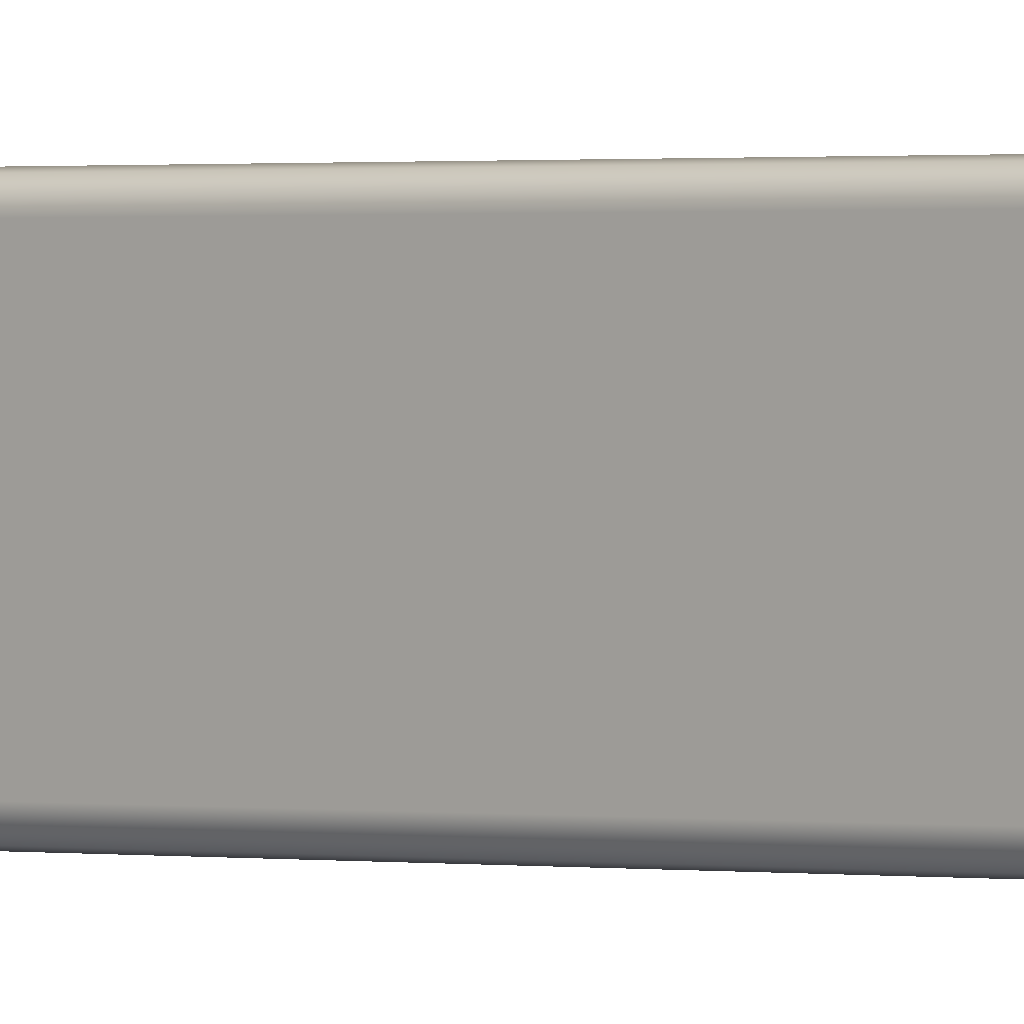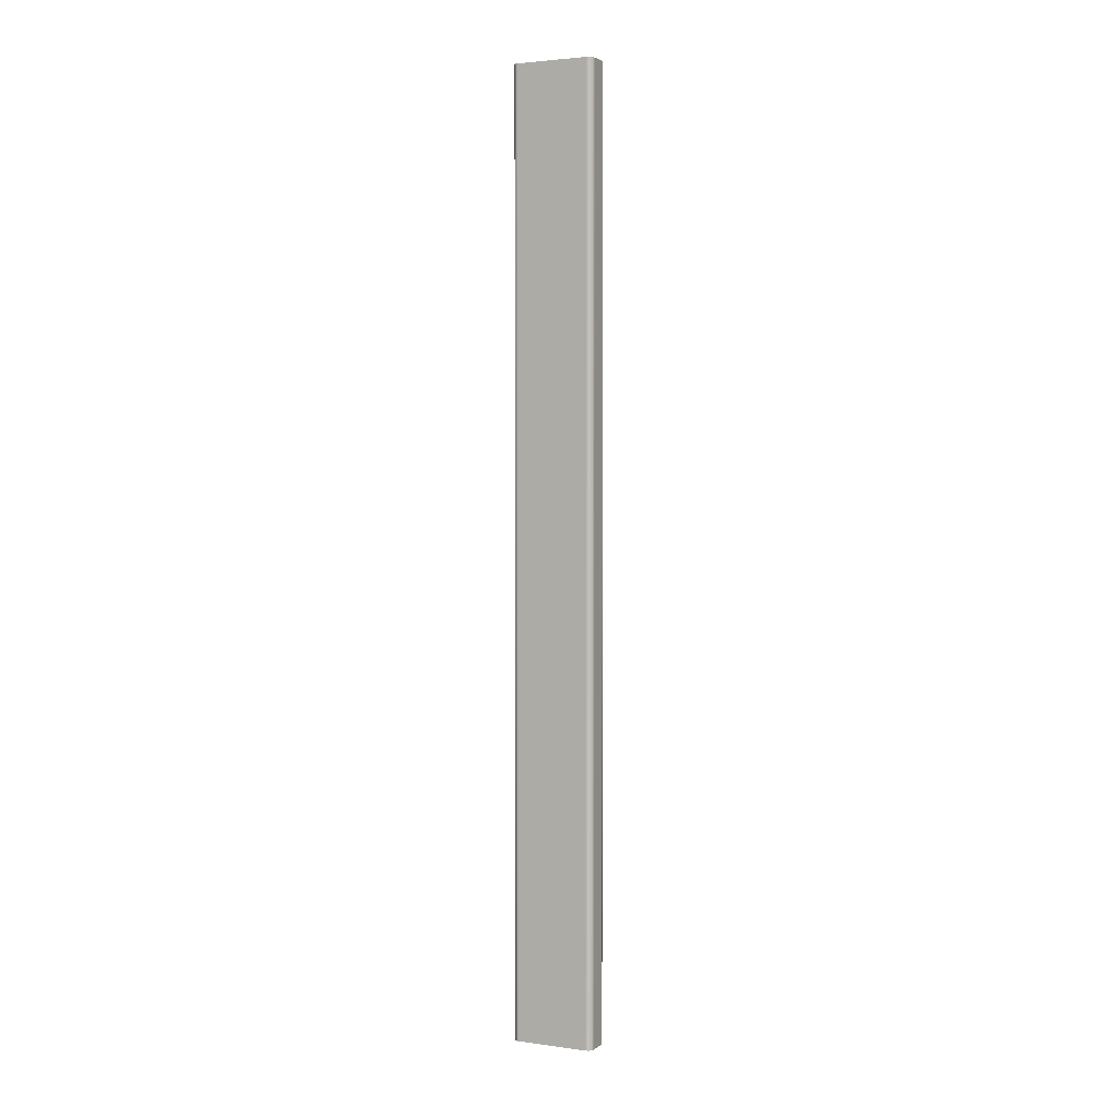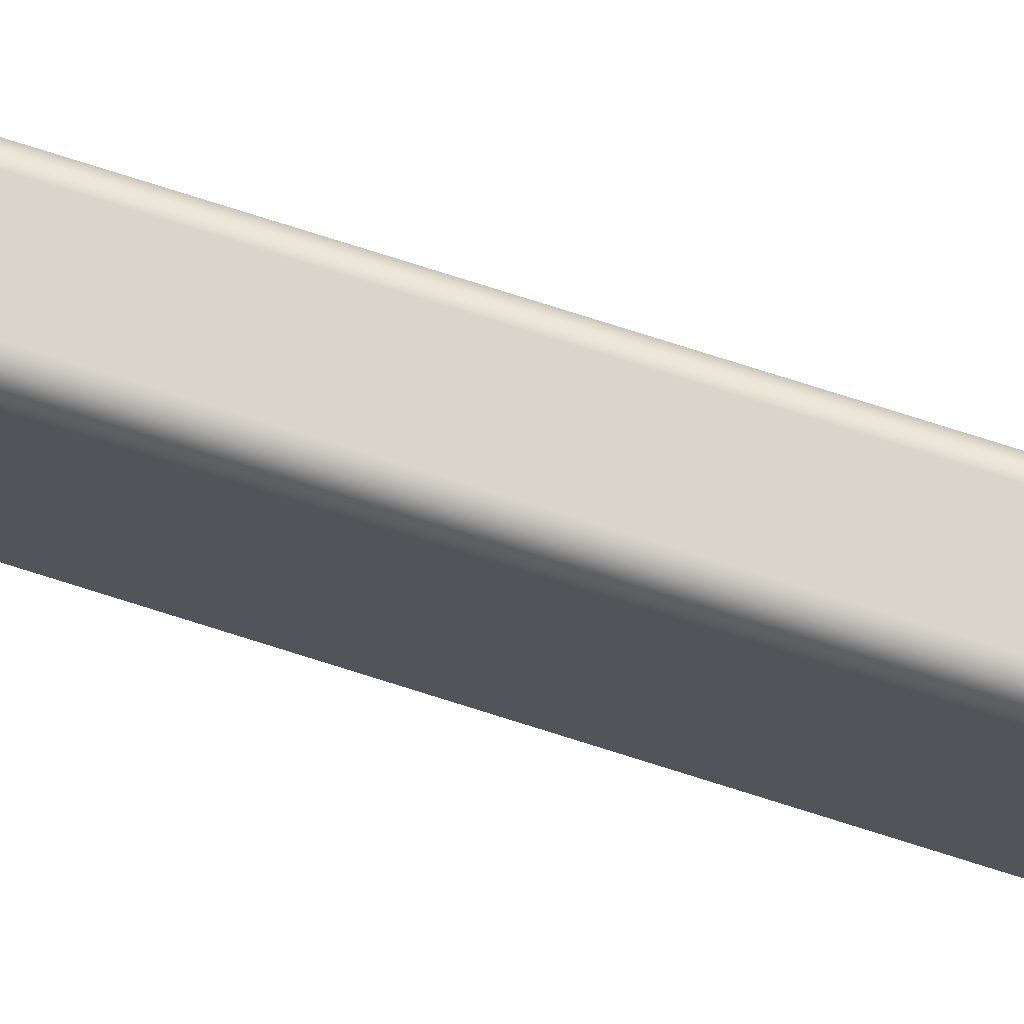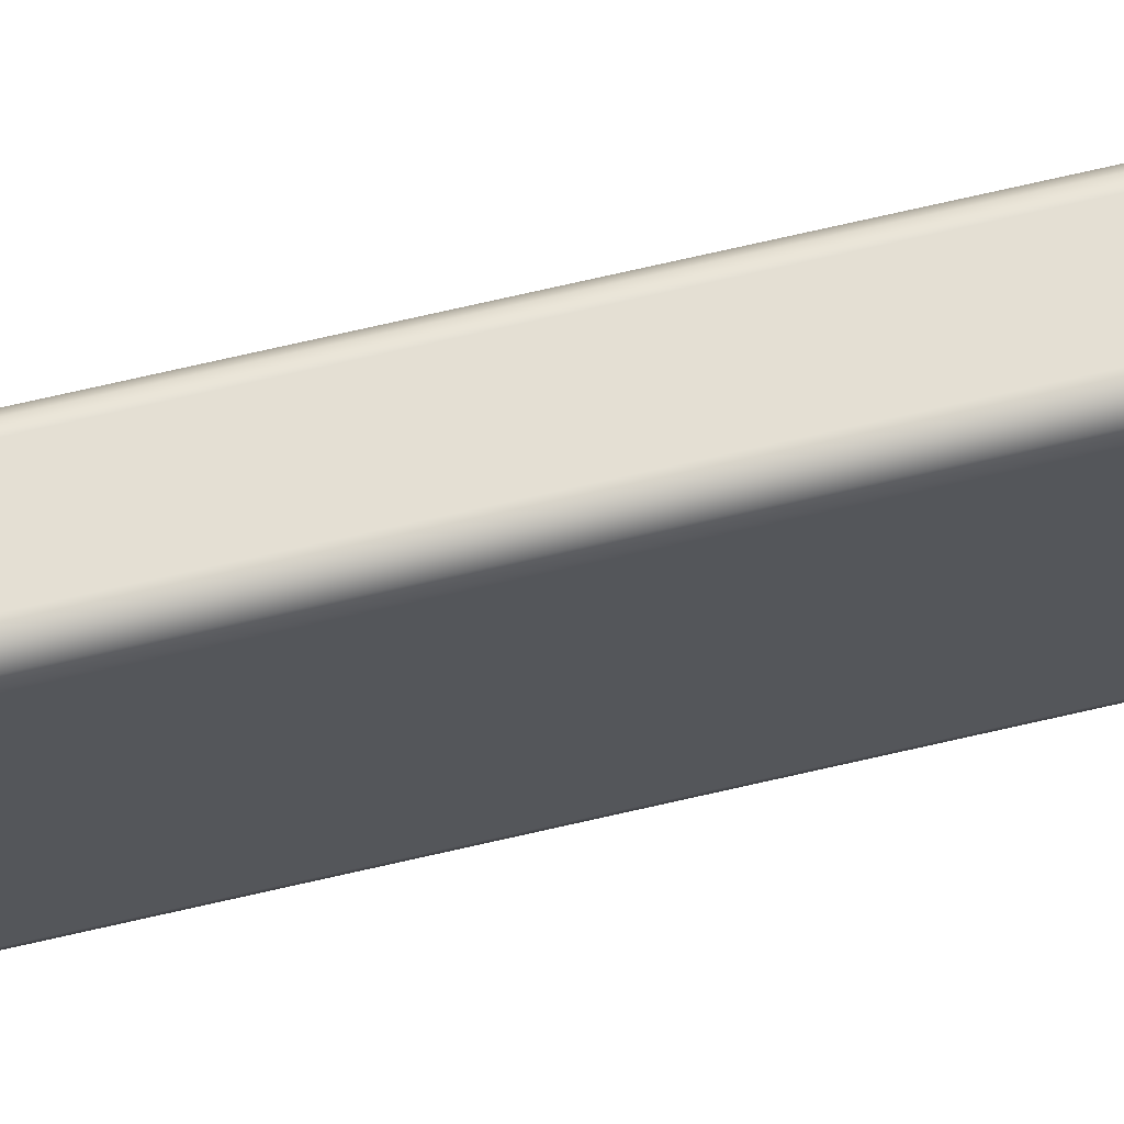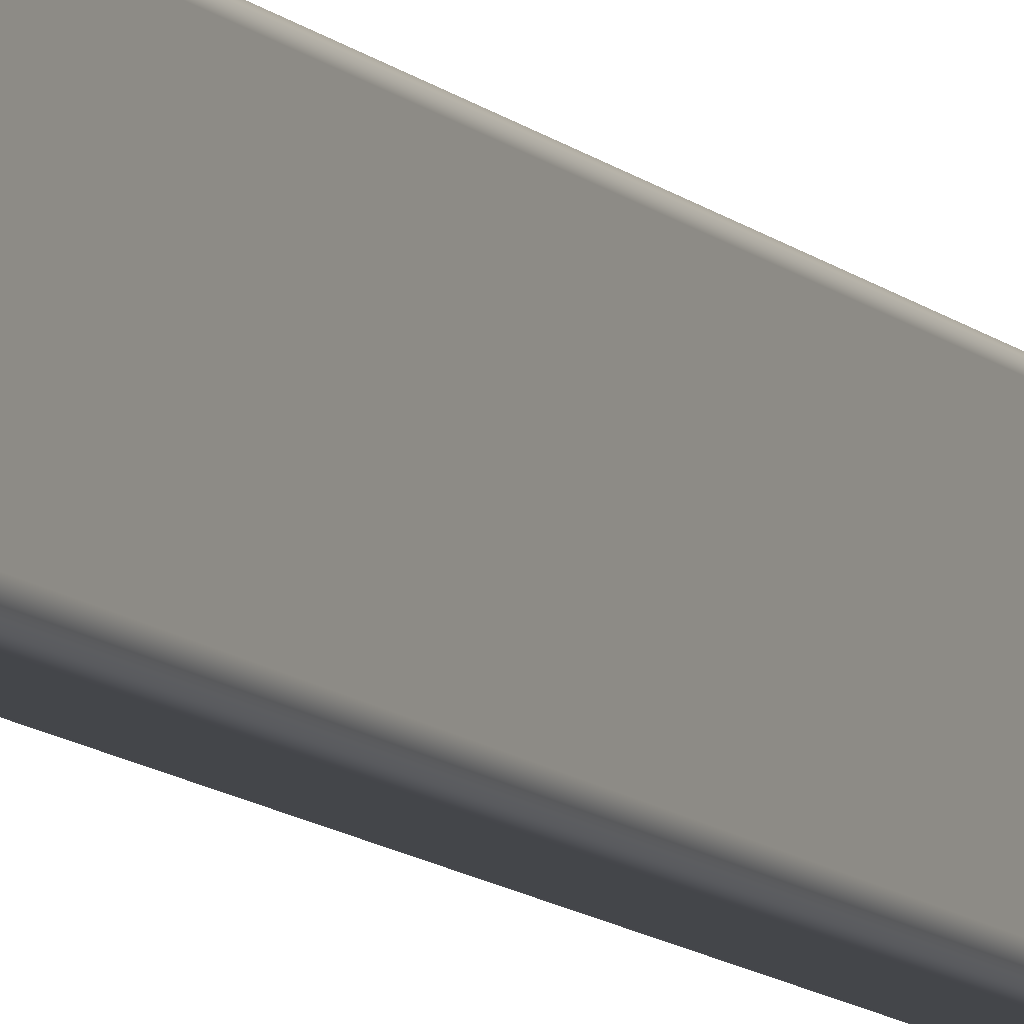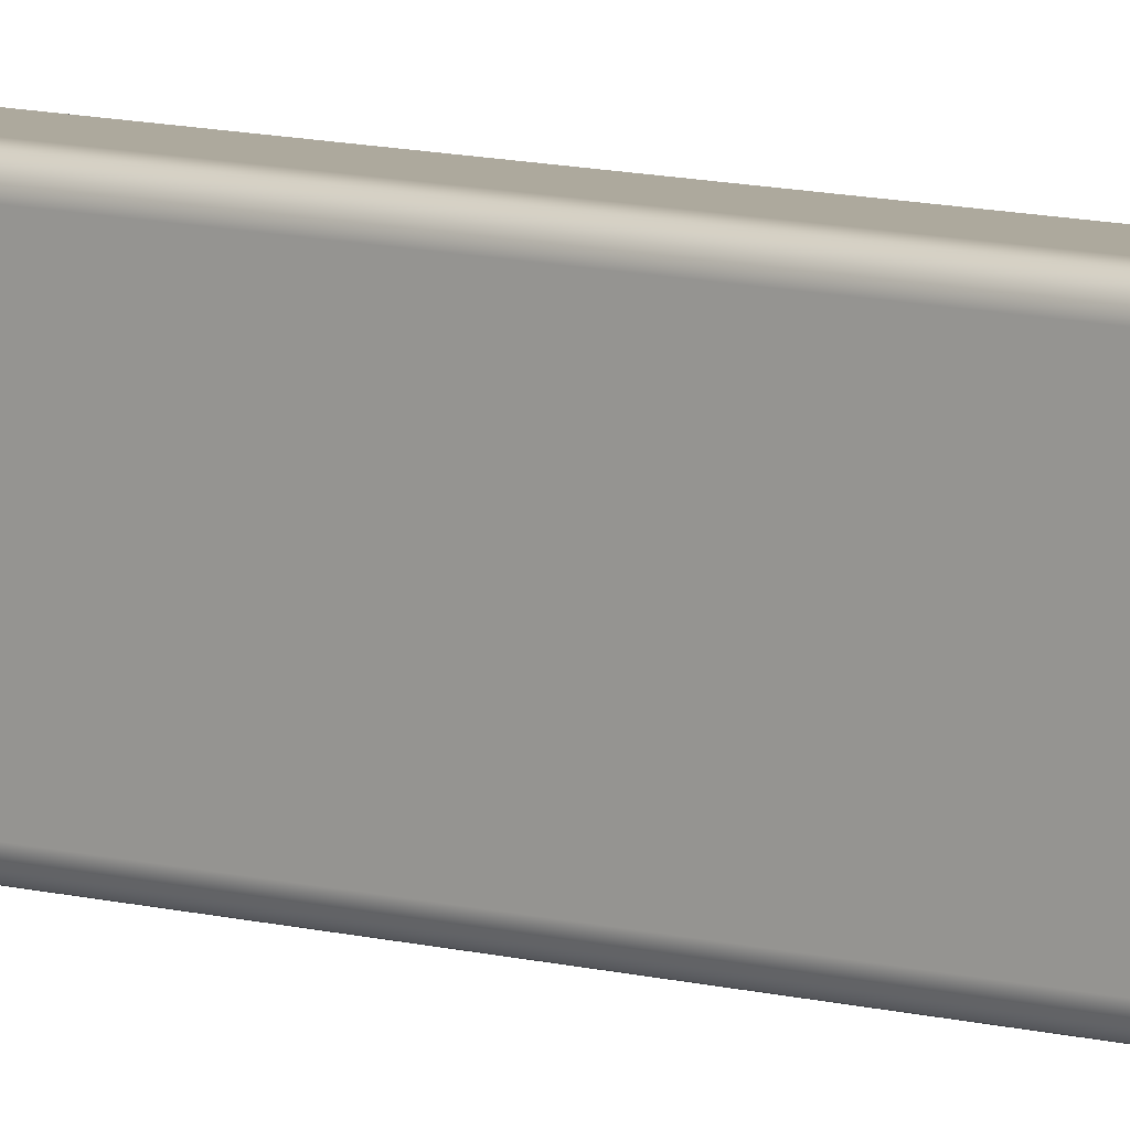
<metadata>
{"format":"obj","ext":"obj","renderer":"f3d","projection":"perspective","resolution":1024,"background":"white","views":[{"elev":0.5,"azim":131.2,"up":"+Y"},{"elev":3.0,"azim":-65.2,"up":"+Z"},{"elev":74.6,"azim":107.7,"up":"+Y"},{"elev":66.8,"azim":76.6,"up":"+Y"},{"elev":-9.7,"azim":-156.8,"up":"+Y"},{"elev":8.8,"azim":128.6,"up":"+Y"}]}
</metadata>
<code>
v 0.8904 4 -45.72
v 1.195 3.918 -45.72
v 1.418 3.695 -45.72
v 1.5 3.39 -45.72
v 1.5 -3.39 -45.72
v 1.418 -3.695 -45.72
v 1.195 -3.918 -45.72
v 0.8904 -4 -45.72
v -0.8904 -4 -45.72
v -1.195 -3.918 -45.72
v -1.418 -3.695 -45.72
v -1.5 -3.39 -45.72
v -1.5 3.5 -45.72
v -1.433 3.75 -45.72
v -1.25 3.933 -45.72
v -1 4 -45.72
v 1.5 3.39 -45.72
v 1.5 3.39 45.72
v 1.5 -3.39 45.72
v 1.5 -3.39 -45.72
v 1.5 -3.39 -45.72
v 1.5 -3.39 45.72
v 1.418 -3.695 45.72
v 1.195 -3.918 45.72
v 0.8904 -4 45.72
v 0.8904 -4 -45.72
v 1.195 -3.918 -45.72
v 1.418 -3.695 -45.72
v 0.8904 -4 -45.72
v 0.8904 -4 45.72
v -0.8904 -4 45.72
v -0.8904 -4 -45.72
v -0.8904 -4 -45.72
v -0.8904 -4 45.72
v -1.195 -3.918 45.72
v -1.418 -3.695 45.72
v -1.5 -3.39 45.72
v -1.5 -3.39 -45.72
v -1.418 -3.695 -45.72
v -1.195 -3.918 -45.72
v -1.5 -3.39 -45.72
v -1.5 -3.39 45.72
v -1.5 3.5 45.72
v -1.5 3.5 -45.72
v -1.5 3.5 -45.72
v -1.5 3.5 45.72
v -1.433 3.75 45.72
v -1.25 3.933 45.72
v -1 4 45.72
v -1 4 -45.72
v -1.25 3.933 -45.72
v -1.433 3.75 -45.72
v -1 4 -45.72
v -1 4 45.72
v 0.8904 4 45.72
v 0.8904 4 -45.72
v 0.8904 4 -45.72
v 0.8904 4 45.72
v 1.195 3.918 45.72
v 1.418 3.695 45.72
v 1.5 3.39 45.72
v 1.5 3.39 -45.72
v 1.418 3.695 -45.72
v 1.195 3.918 -45.72
v 1.5 3.39 45.72
v 1.418 3.695 45.72
v 1.195 3.918 45.72
v 0.8904 4 45.72
v -1 4 45.72
v -1.25 3.933 45.72
v -1.433 3.75 45.72
v -1.5 3.5 45.72
v -1.5 -3.39 45.72
v -1.418 -3.695 45.72
v -1.195 -3.918 45.72
v -0.8904 -4 45.72
v 0.8904 -4 45.72
v 1.195 -3.918 45.72
v 1.418 -3.695 45.72
v 1.5 -3.39 45.72
g 015a578a-e2bf-11ea-ab65-54bf646e7e1f
f 2 4 1
f 1 4 5
f 1 5 8
f 8 5 7
f 7 5 6
f 2 3 4
f 8 9 1
f 1 9 16
f 16 9 12
f 16 12 13
f 9 10 12
f 12 10 11
f 14 15 13
f 13 15 16
g 015aa5ba-e2bf-11ea-aa69-54bf646e7e1f
f 18 19 17
f 17 19 20
g 015af3dc-e2bf-11ea-ad77-54bf646e7e1f
f 21 22 28
f 28 22 23
f 28 23 24
f 25 26 24
f 24 26 27
f 24 27 28
g 015b4208-e2bf-11ea-bc2d-54bf646e7e1f
f 30 31 29
f 29 31 32
g 015b9030-e2bf-11ea-bbeb-54bf646e7e1f
f 33 34 40
f 40 34 35
f 40 35 36
f 37 38 36
f 36 38 39
f 36 39 40
g 015c055c-e2bf-11ea-b7d8-54bf646e7e1f
f 42 43 41
f 41 43 44
g 015c538a-e2bf-11ea-a238-54bf646e7e1f
f 45 46 52
f 52 46 47
f 52 47 48
f 49 50 48
f 48 50 51
f 48 51 52
g 015ca1ba-e2bf-11ea-a656-54bf646e7e1f
f 54 55 53
f 53 55 56
g 015d16da-e2bf-11ea-af65-54bf646e7e1f
f 57 58 64
f 64 58 59
f 64 59 60
f 61 62 60
f 60 62 63
f 60 63 64
g 015d6500-e2bf-11ea-9df7-54bf646e7e1f
f 66 67 65
f 65 67 68
f 65 68 80
f 80 68 77
f 80 77 78
f 77 68 76
f 76 68 69
f 76 69 73
f 73 69 72
f 72 69 70
f 72 70 71
f 74 75 73
f 73 75 76
f 78 79 80

</code>
